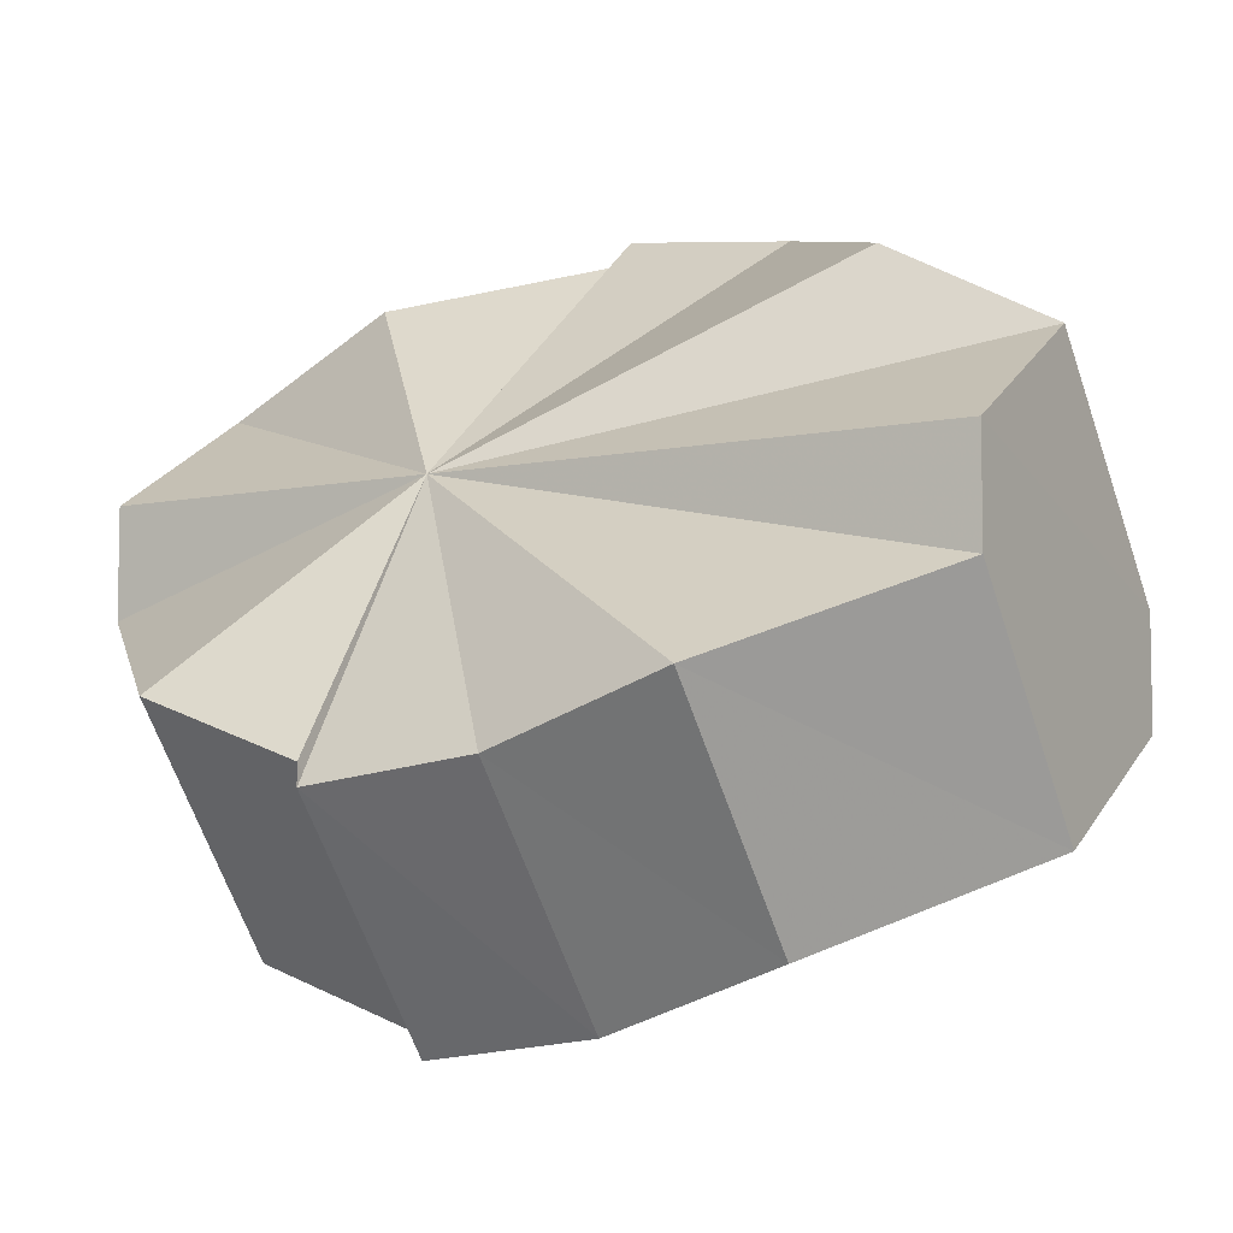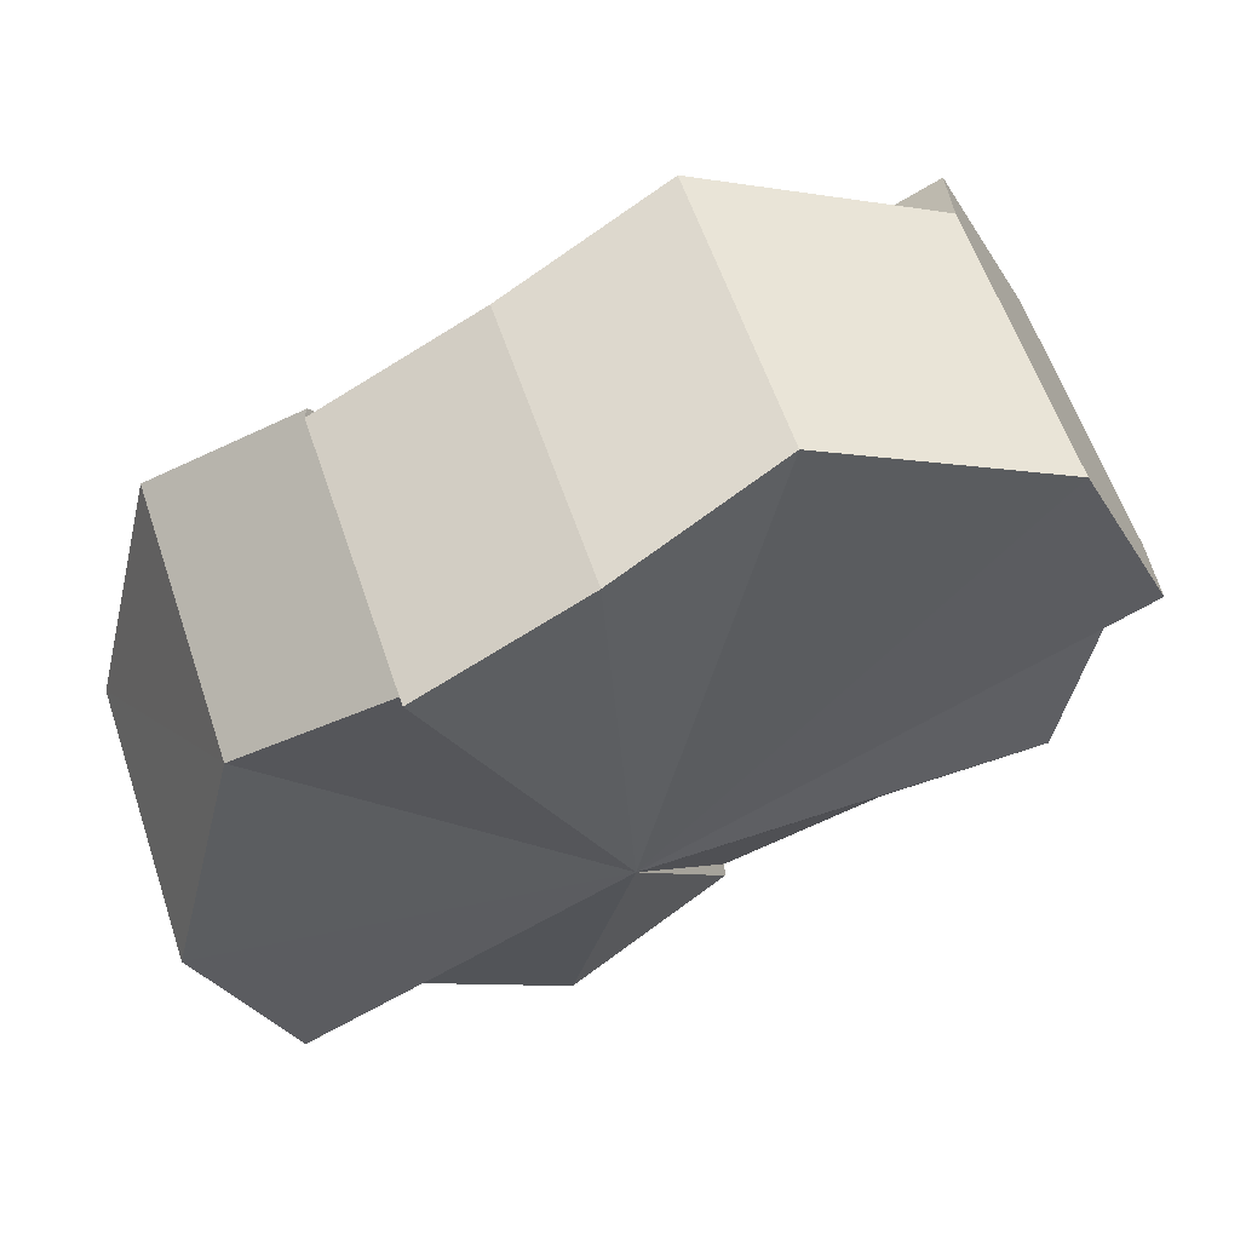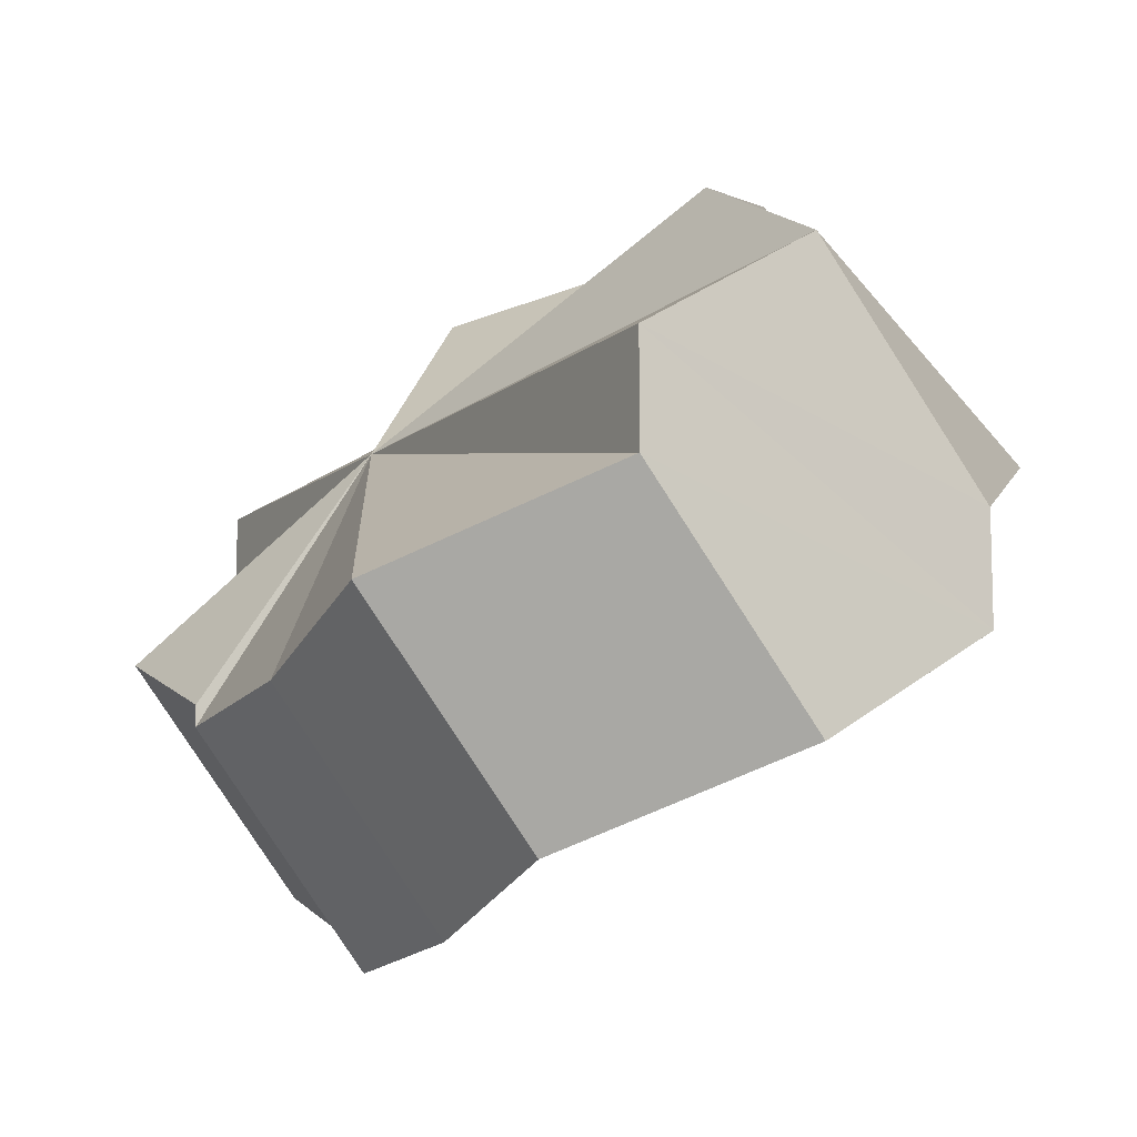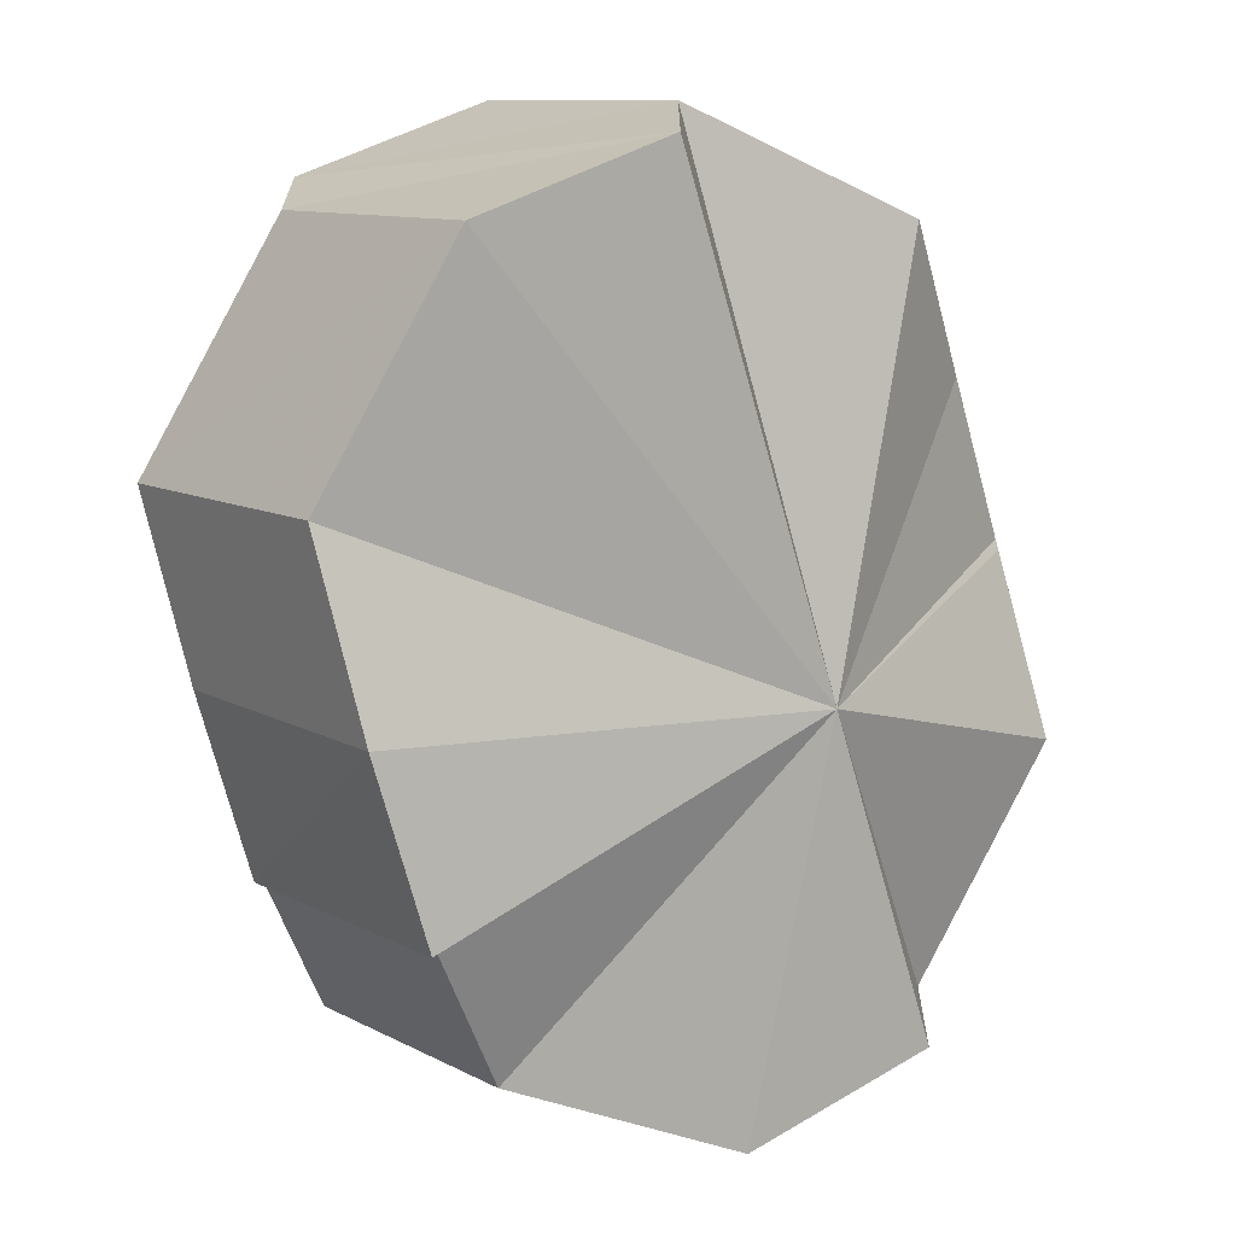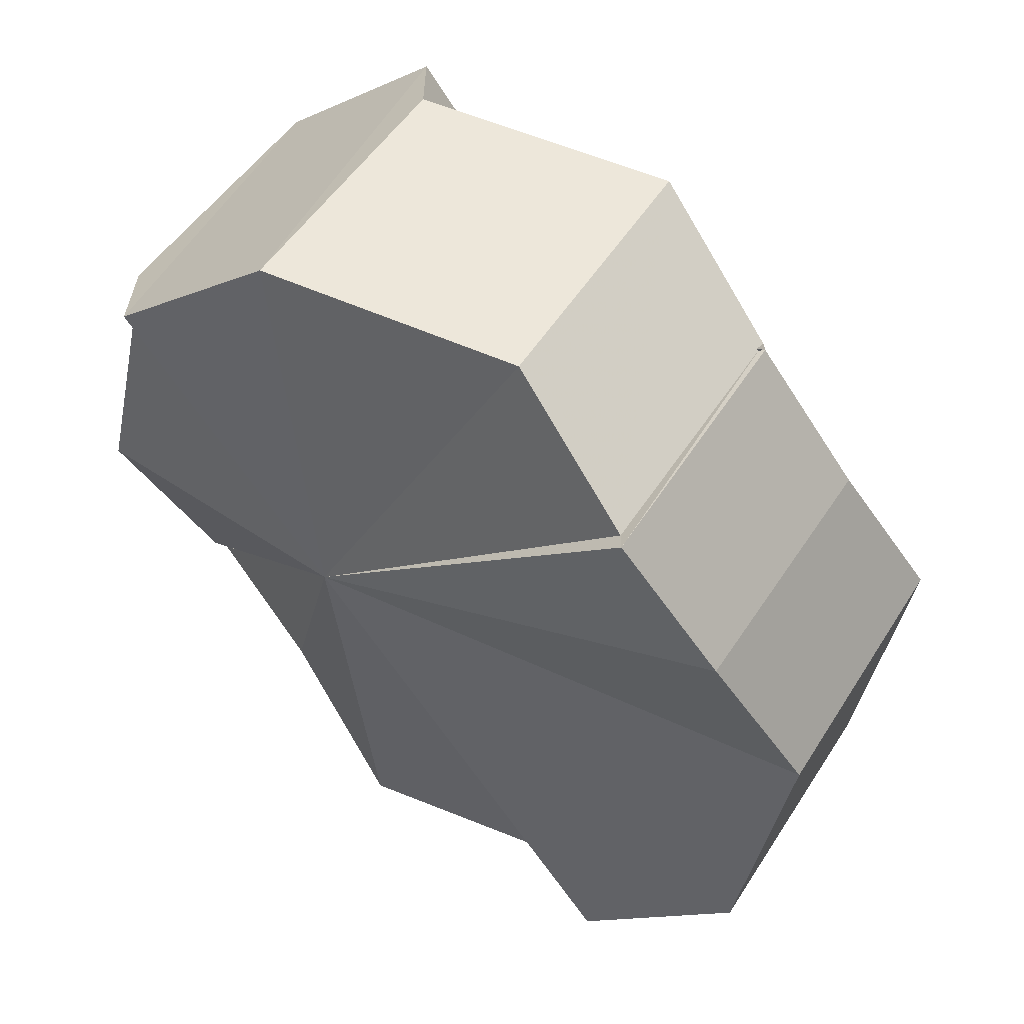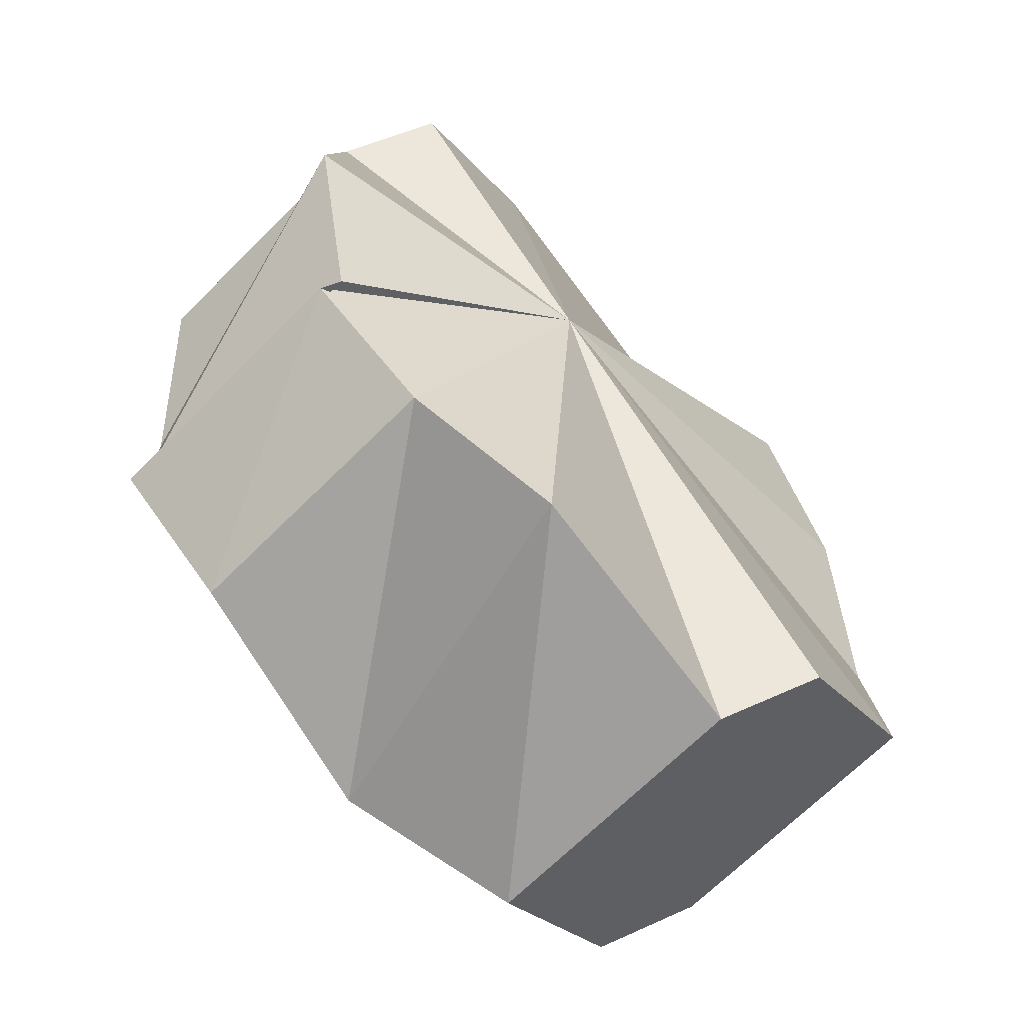
<metadata>
{"format":"obj","ext":"obj","renderer":"f3d","projection":"perspective","resolution":1024,"background":"white","views":[{"elev":-6.7,"azim":31.4,"up":"+Z"},{"elev":-65.4,"azim":30.8,"up":"+Z"},{"elev":-11.0,"azim":61.4,"up":"+Z"},{"elev":-68.0,"azim":105.5,"up":"+Z"},{"elev":-62.6,"azim":-57.6,"up":"+Z"},{"elev":51.0,"azim":63.8,"up":"+Y"}]}
</metadata>
<code>
o 16819
v 2222 1861 11.76
v 2222 1861 11.76
v 2222 1861 11.75
v 2222 1861 11.75
v 2222 1861 11.76
v 2222 1861 11.75
v 2222 1861 11.76
v 2222 1861 11.75
v 2222 1861 11.76
v 2222 1861 11.78
v 2222 1861 11.78
v 2222 1861 11.78
v 2222 1861 11.79
v 2222 1861 11.79
v 2222 1861 11.79
v 2222 1861 11.79
v 2222 1861 11.78
v 2222 1861 11.78
v 2222 1861 11.77
v 2222 1861 11.77
v 2222 1861 11.77
v 2222 1861 11.77
v 2222 1861 11.76
v 2222 1861 11.76
v 2222 1861 11.76
v 2222 1861 11.77
v 2222 1861 11.75
v 2222 1861 11.75
v 2222 1861 11.77
v 2222 1861 11.75
v 2222 1861 11.76
v 2222 1861 11.77
v 2222 1861 11.76
v 2222 1861 11.78
v 2222 1861 11.77
v 2222 1861 11.79
v 2222 1861 11.77
v 2222 1861 11.76
v 2222 1861 11.77
v 2222 1861 11.77
v 2222 1861 11.78
v 2222 1861 11.79
v 2222 1861 11.79
v 2222 1861 11.77
v 2222 1861 11.79
v 2222 1861 11.76
v 2222 1861 11.76
v 2222 1861 11.77
v 2222 1861 11.77
v 2222 1861 11.78
v 2222 1861 11.79
v 2222 1861 11.77
v 2222 1861 11.79
v 2222 1861 11.76
v 2222 1861 11.76
v 2222 1861 11.76
v 2222 1861 11.75
v 2222 1861 11.76
v 2222 1861 11.75
v 2222 1861 11.76
v 2222 1861 11.75
v 2222 1861 11.75
v 2222 1861 11.76
v 2222 1861 11.77
v 2222 1861 11.77
v 2222 1861 11.77
v 2222 1861 11.76
v 2222 1861 11.75
v 2222 1861 11.77
v 2222 1861 11.78
v 2222 1861 11.78
v 2222 1861 11.79
v 2222 1861 11.76
v 2222 1861 11.75
v 2222 1861 11.78
v 2222 1861 11.78
v 2222 1861 11.78
v 2222 1861 11.79
v 2222 1861 11.76
v 2222 1861 11.75
v 2222 1861 11.76
v 2222 1861 11.76
v 2222 1861 11.77
v 2222 1861 11.77
v 2222 1861 11.78
v 2222 1861 11.75
v 2222 1861 11.75
v 2222 1861 11.76
v 2222 1861 11.76
v 2222 1861 11.77
v 2222 1861 11.77
v 2222 1861 11.77
v 2222 1861 11.78
v 2222 1861 11.79
v 2222 1861 11.79
v 2222 1861 11.79
v 2222 1861 11.79
v 2222 1861 11.78
v 2222 1861 11.77
v 2222 1861 11.77
v 2222 1861 11.76
v 2222 1861 11.77
v 2222 1861 11.76
v 2222 1861 11.77
v 2222 1861 11.79
v 2222 1861 11.79
f 1 2 3
f 4 5 6
f 7 8 6
f 5 9 6
f 7 10 11
f 12 13 11
f 14 15 11
f 16 14 17
f 15 18 19
f 18 20 21
f 20 22 23
f 22 24 25
f 26 9 5
f 27 9 28
f 9 29 30
f 26 29 9
f 28 29 31
f 31 32 33
f 33 34 35
f 35 36 37
f 26 38 39
f 26 39 40
f 26 40 41
f 26 41 42
f 26 42 43
f 44 43 45
f 44 46 47
f 26 48 49
f 26 50 48
f 26 51 50
f 52 53 51
f 52 54 55
f 26 55 56
f 56 55 57
f 55 58 59
f 60 56 61
f 61 55 62
f 63 64 60
f 65 66 63
f 62 67 68
f 69 70 65
f 71 72 69
f 73 74 68
f 73 75 76
f 77 78 76
f 79 80 74
f 79 81 80
f 79 82 81
f 79 83 82
f 79 84 83
f 79 85 84
f 79 86 87
f 79 87 88
f 79 88 89
f 79 89 90
f 79 90 91
f 79 92 93
f 92 94 93
f 94 95 93
f 96 97 92
f 98 96 99
f 100 98 101
f 102 100 103
f 104 105 106

</code>
